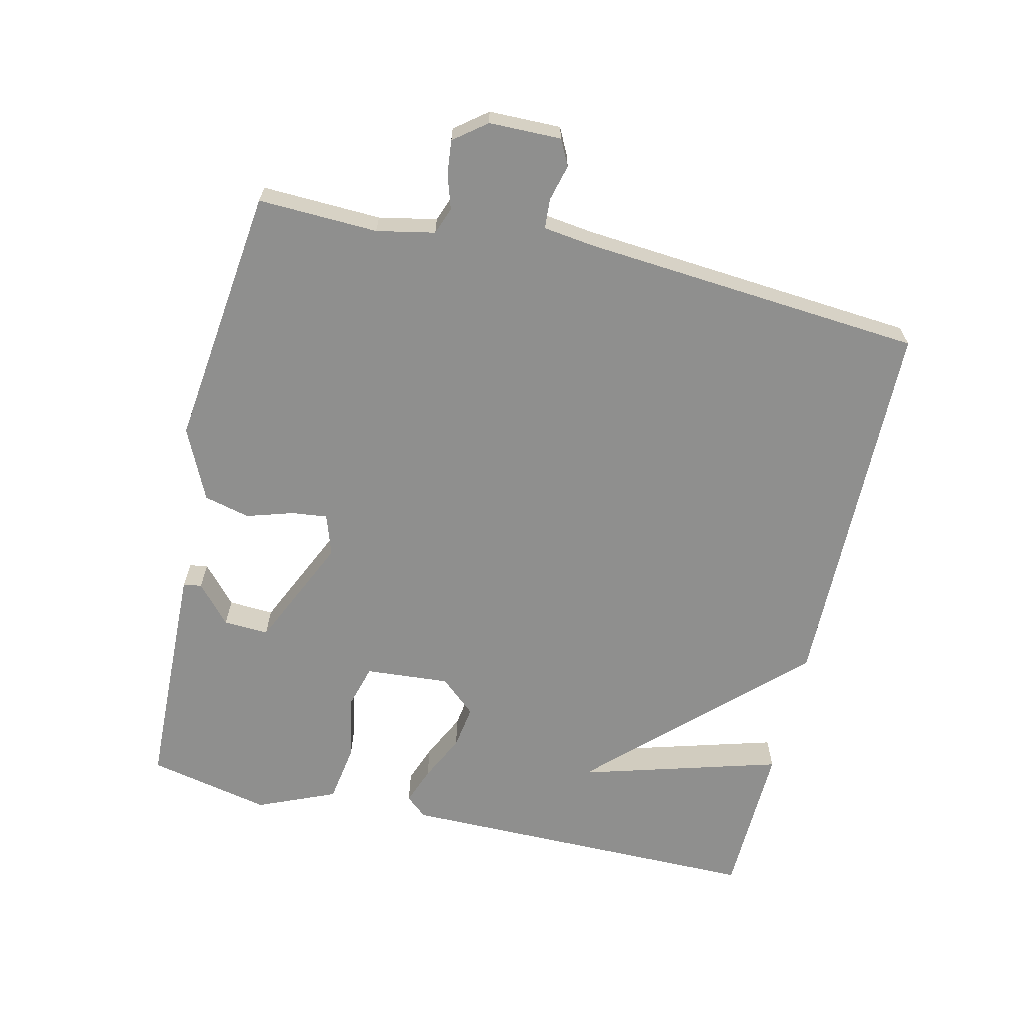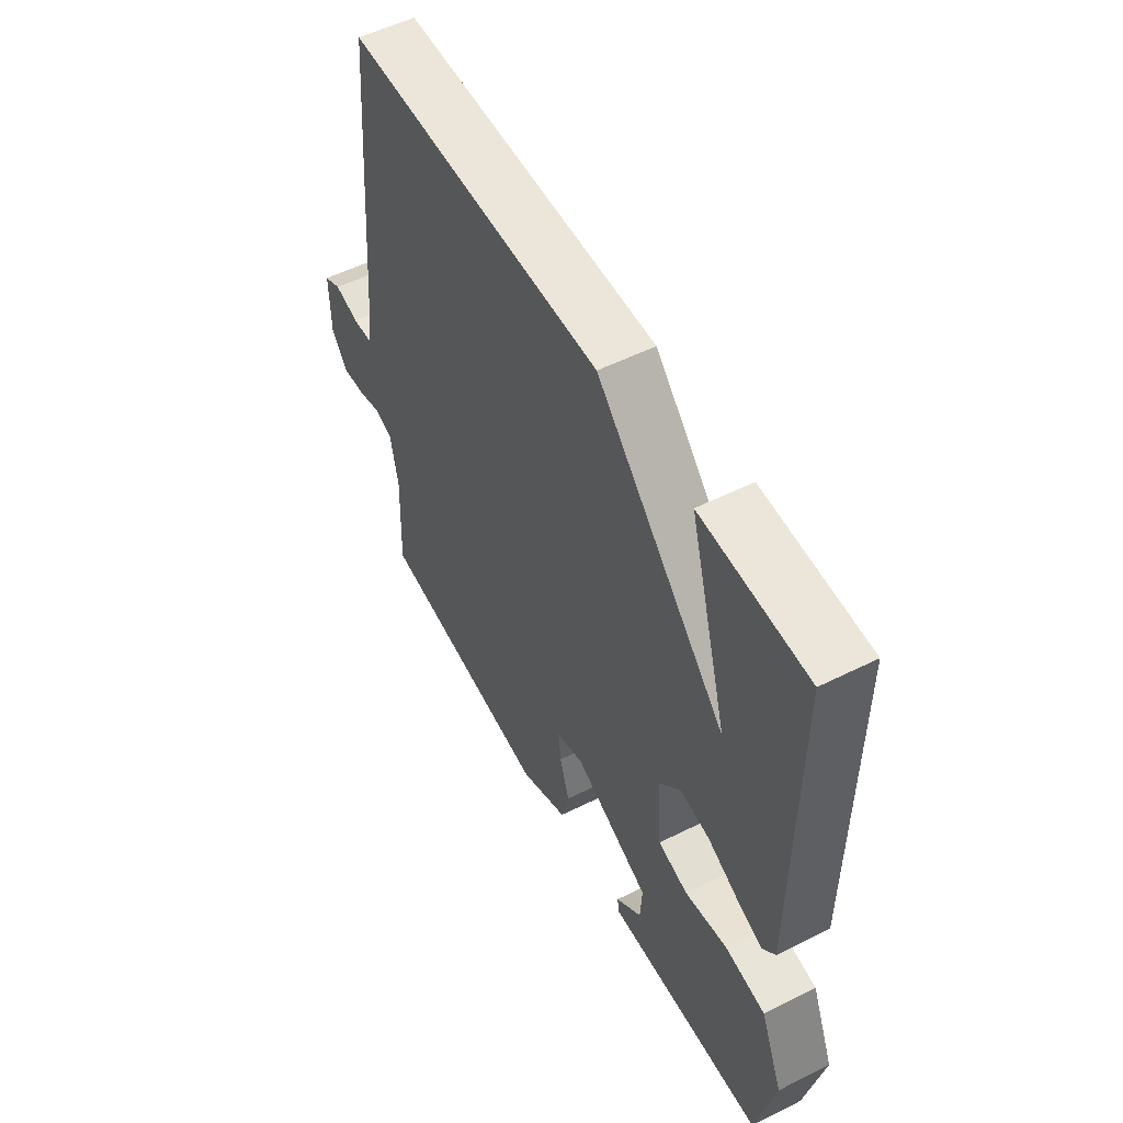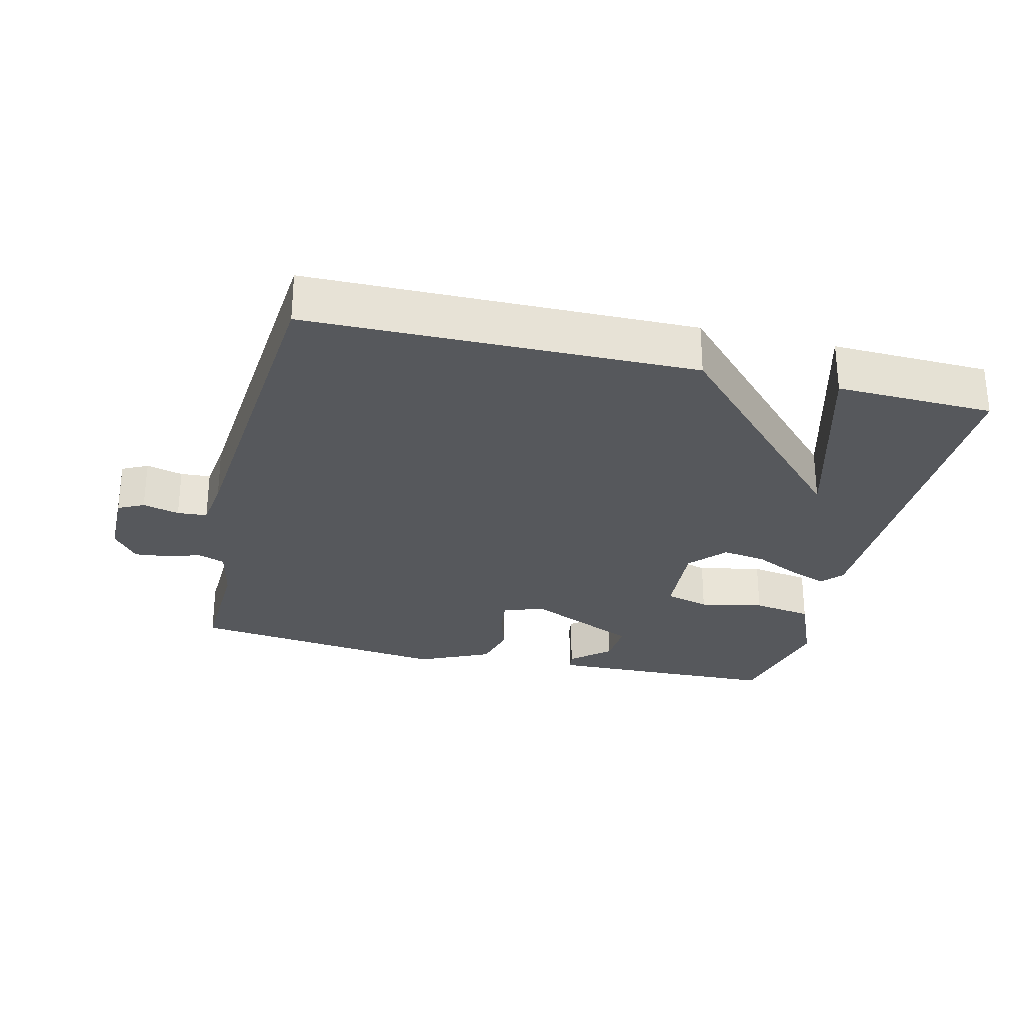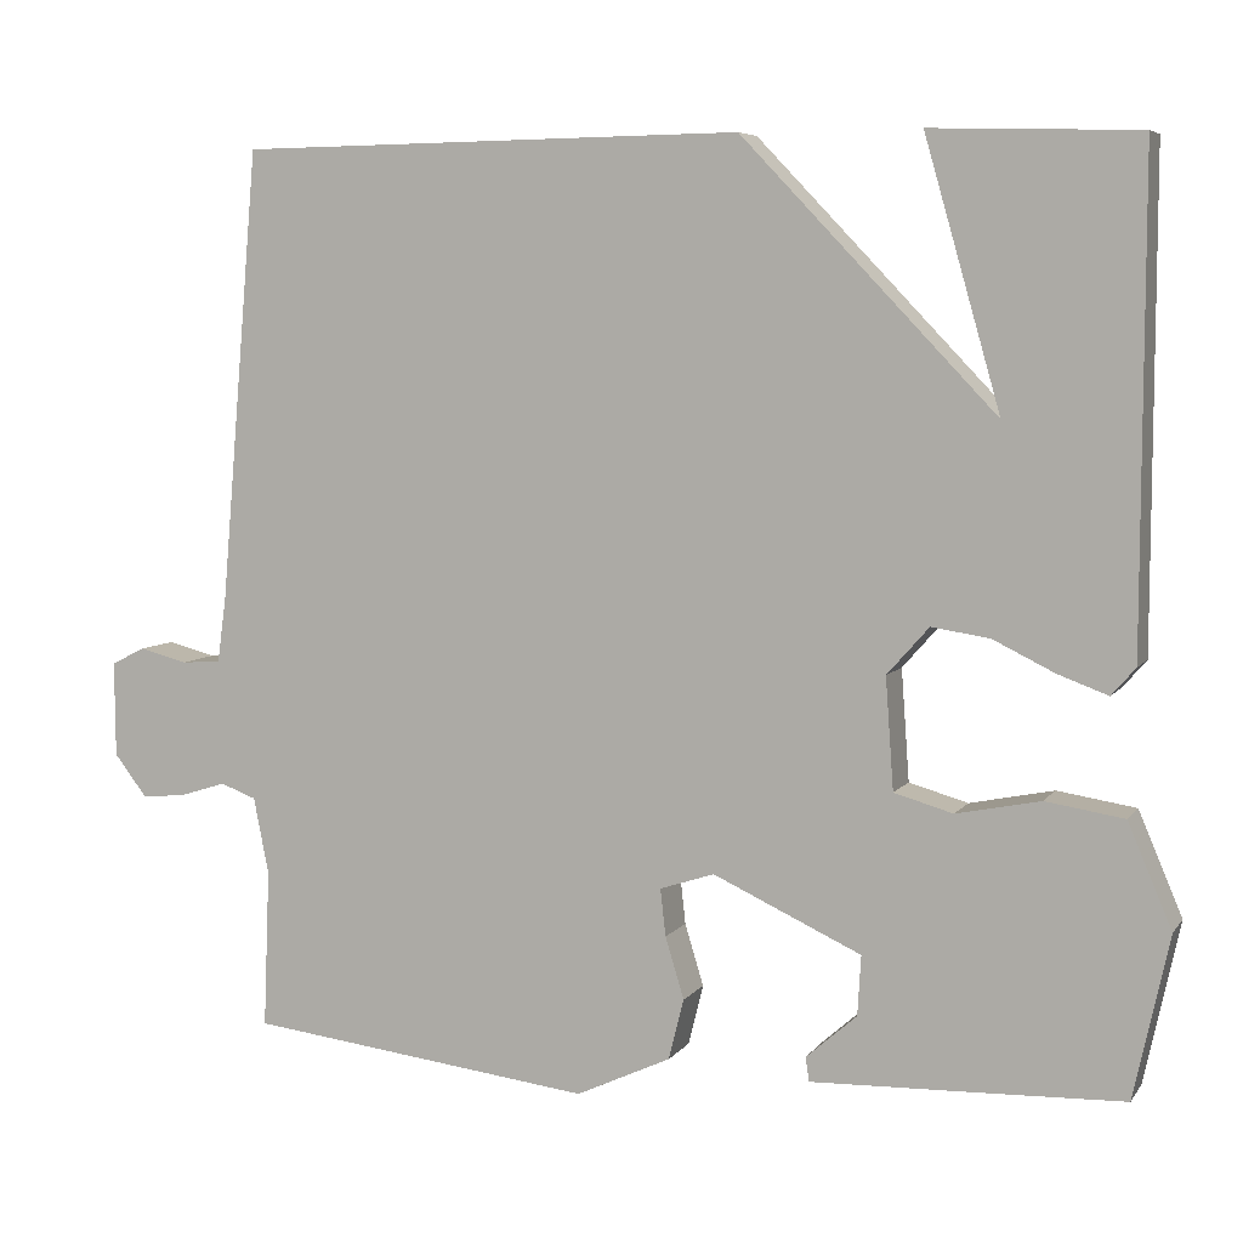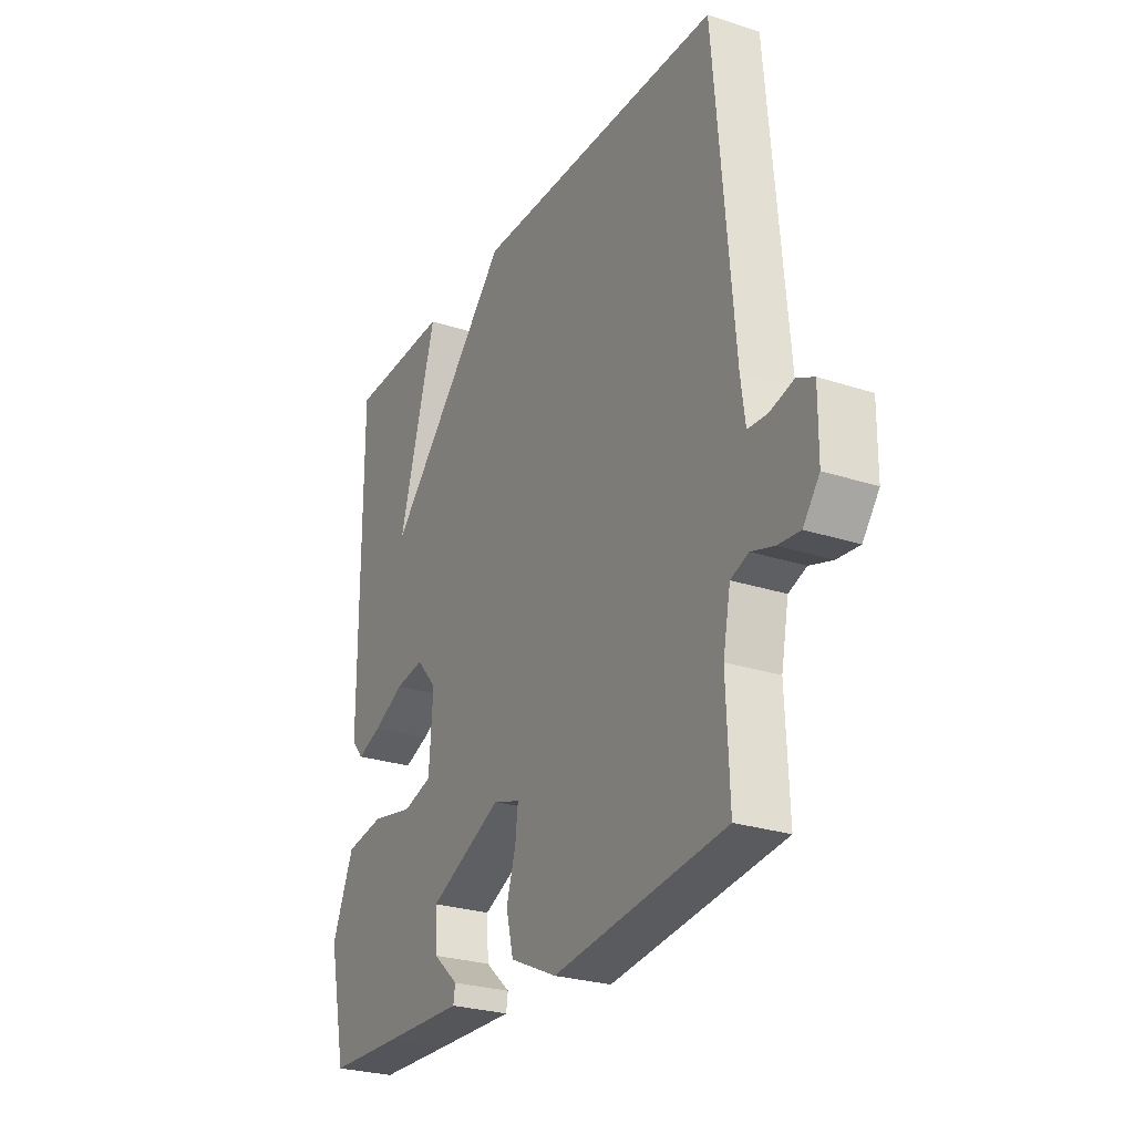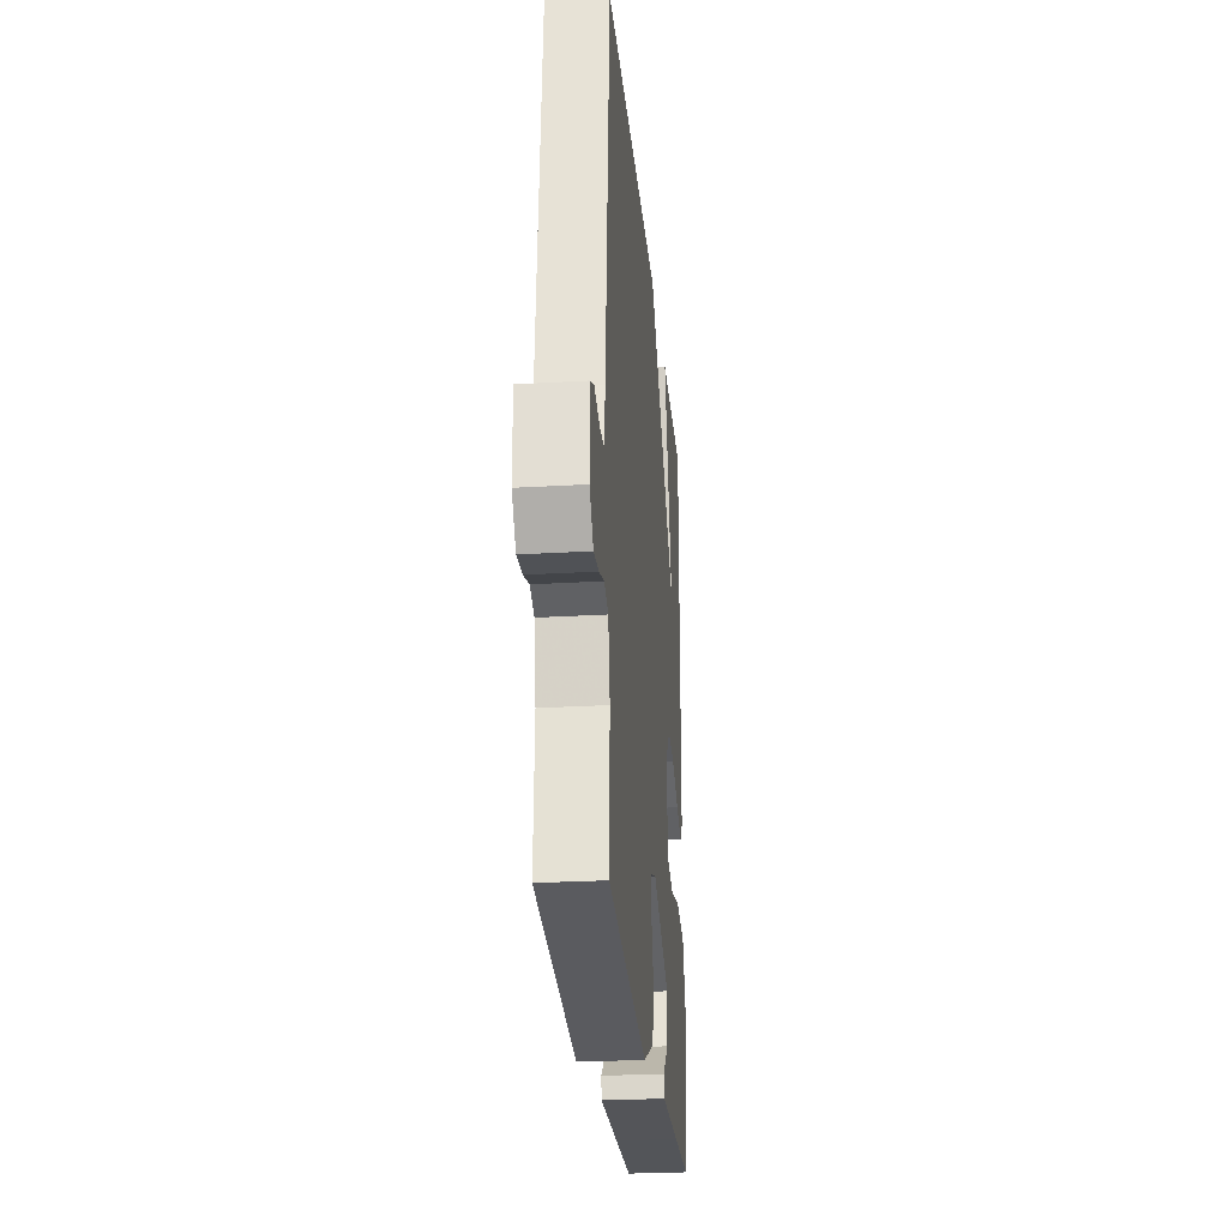
<metadata>
{"format":"obj","ext":"obj","renderer":"f3d","projection":"perspective","resolution":1024,"background":"white","views":[{"elev":-65.1,"azim":-102.9,"up":"+Y"},{"elev":54.0,"azim":62.0,"up":"+Z"},{"elev":-28.1,"azim":-13.6,"up":"+Y"},{"elev":6.1,"azim":19.4,"up":"+Z"},{"elev":-26.5,"azim":-117.2,"up":"+Z"},{"elev":-26.3,"azim":-84.7,"up":"+Z"}]}
</metadata>
<code>
v 0.5 0.07 0.5
v 0.498 0.07 -0.044
v 0.471 0.07 -0.075
v 0.415 0.07 -0.054
v 0.346 0.07 -0.02
v 0.281 0.07 -0.01
v 0.234 0.07 -0.063
v 0.243 0.07 -0.188
v 0.309 0.07 -0.207
v 0.403 0.07 -0.188
v 0.491 0.07 -0.202
v 0.54 0.07 -0.318
v 0.5 0.07 -0.5
v 0.335 0.07 -0.505
v 0.153 0.07 -0.51
v 0.149 0.07 -0.483
v 0.206 0.07 -0.433
v 0.21 0.07 -0.366
v 0.044 0.07 -0.289
v -0.017 0.07 -0.309
v -0.011 0.07 -0.362
v 0.01 0.07 -0.431
v -0.007 0.07 -0.499
v -0.113 0.07 -0.548
v -0.5 0.07 -0.5
v -0.493 0.07 -0.323
v -0.51 0.07 -0.237
v -0.55 0.07 -0.222
v -0.601 0.07 -0.238
v -0.651 0.07 -0.243
v -0.688 0.07 -0.195
v -0.689 0.07 -0.088
v -0.651 0.07 -0.069
v -0.597 0.07 -0.083
v -0.553 0.07 -0.08
v -0.543 0.07 -0.005
v -0.5 0.07 0.5
v 0.068 0.07 0.507
v 0.353 0.07 0.208
v 0.268 0.07 0.507
v 0.5 0 0.5
v 0.498 0 -0.044
v 0.471 0 -0.075
v 0.415 0 -0.054
v 0.346 0 -0.02
v 0.281 0 -0.01
v 0.234 0 -0.063
v 0.243 0 -0.188
v 0.309 0 -0.207
v 0.403 0 -0.188
v 0.491 0 -0.202
v 0.54 0 -0.318
v 0.5 0 -0.5
v 0.335 0 -0.505
v 0.153 0 -0.51
v 0.149 0 -0.483
v 0.206 0 -0.433
v 0.21 0 -0.366
v 0.044 0 -0.289
v -0.017 0 -0.309
v -0.011 0 -0.362
v 0.01 0 -0.431
v -0.007 0 -0.499
v -0.113 0 -0.548
v -0.5 0 -0.5
v -0.493 0 -0.323
v -0.51 0 -0.237
v -0.55 0 -0.222
v -0.601 0 -0.238
v -0.651 0 -0.243
v -0.688 0 -0.195
v -0.689 0 -0.088
v -0.651 0 -0.069
v -0.597 0 -0.083
v -0.553 0 -0.08
v -0.543 0 -0.005
v -0.5 0 0.5
v 0.068 0 0.507
v 0.353 0 0.208
v 0.268 0 0.507
f 1 2 3
f 40 1 3
f 39 40 3
f 36 37 38 39
f 35 36 39
f 32 33 34
f 31 32 34
f 30 31 34
f 29 30 34
f 28 29 34
f 27 28 34 35
f 24 25 26
f 23 24 26
f 22 23 26
f 21 22 26
f 20 21 26 27
f 27 35 39
f 20 27 39
f 19 20 39
f 15 16 17
f 14 15 17
f 13 14 17
f 12 13 17
f 11 12 17
f 11 17 18
f 10 11 18
f 9 10 18
f 8 9 18 19
f 39 3 4 5
f 39 5 6
f 7 8 19
f 7 19 39
f 6 7 39
f 43 42 41
f 43 41 80
f 43 80 79
f 79 78 77 76
f 79 76 75
f 74 73 72
f 74 72 71
f 74 71 70
f 74 70 69
f 74 69 68
f 75 74 68 67
f 66 65 64
f 66 64 63
f 66 63 62
f 66 62 61
f 67 66 61 60
f 79 75 67
f 79 67 60
f 79 60 59
f 57 56 55
f 57 55 54
f 57 54 53
f 57 53 52
f 57 52 51
f 58 57 51
f 58 51 50
f 58 50 49
f 59 58 49 48
f 45 44 43 79
f 46 45 79
f 59 48 47
f 79 59 47
f 79 47 46
f 1 41 42 2
f 2 42 43 3
f 3 43 44 4
f 4 44 45 5
f 5 45 46 6
f 6 46 47 7
f 7 47 48 8
f 8 48 49 9
f 9 49 50 10
f 10 50 51 11
f 11 51 52 12
f 12 52 53 13
f 13 53 54 14
f 14 54 55 15
f 15 55 56 16
f 16 56 57 17
f 17 57 58 18
f 18 58 59 19
f 19 59 60 20
f 20 60 61 21
f 21 61 62 22
f 22 62 63 23
f 23 63 64 24
f 24 64 65 25
f 25 65 66 26
f 26 66 67 27
f 27 67 68 28
f 28 68 69 29
f 29 69 70 30
f 30 70 71 31
f 31 71 72 32
f 32 72 73 33
f 33 73 74 34
f 34 74 75 35
f 35 75 76 36
f 36 76 77 37
f 37 77 78 38
f 38 78 79 39
f 39 79 80 40
f 40 80 41 1

</code>
